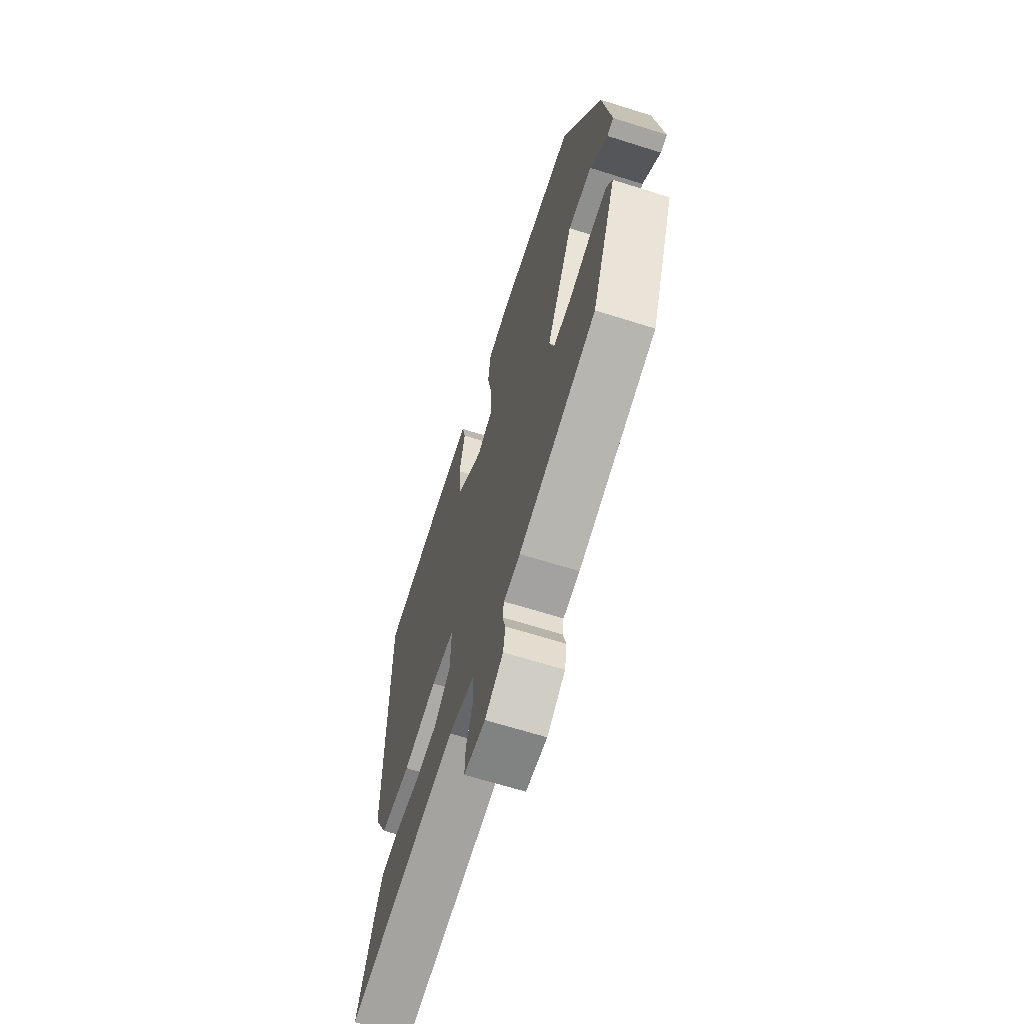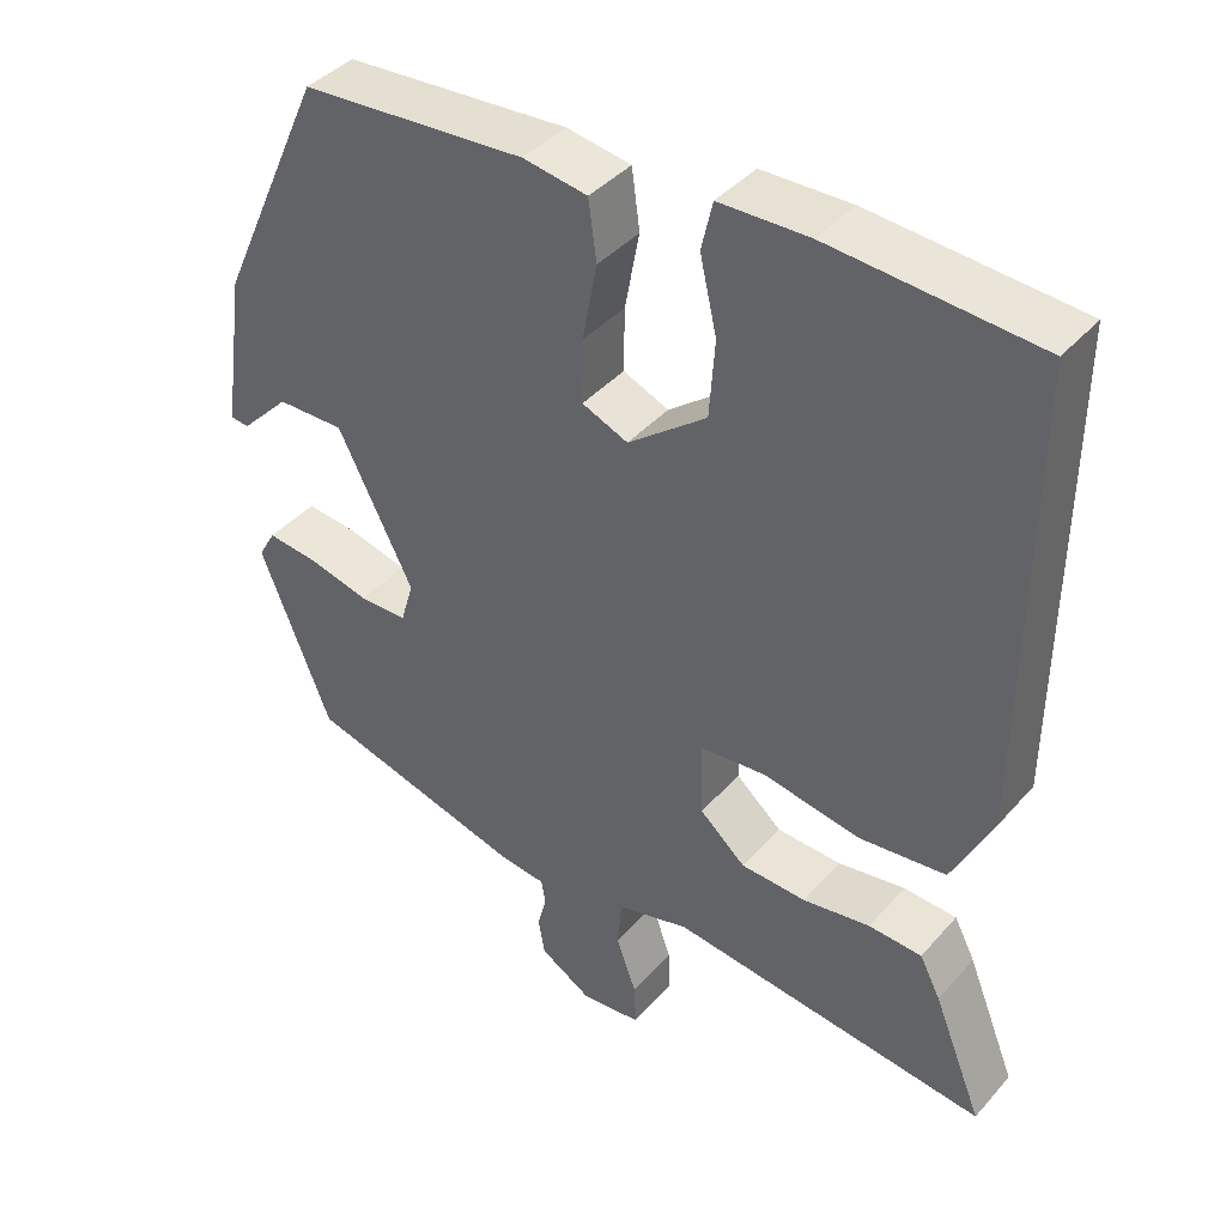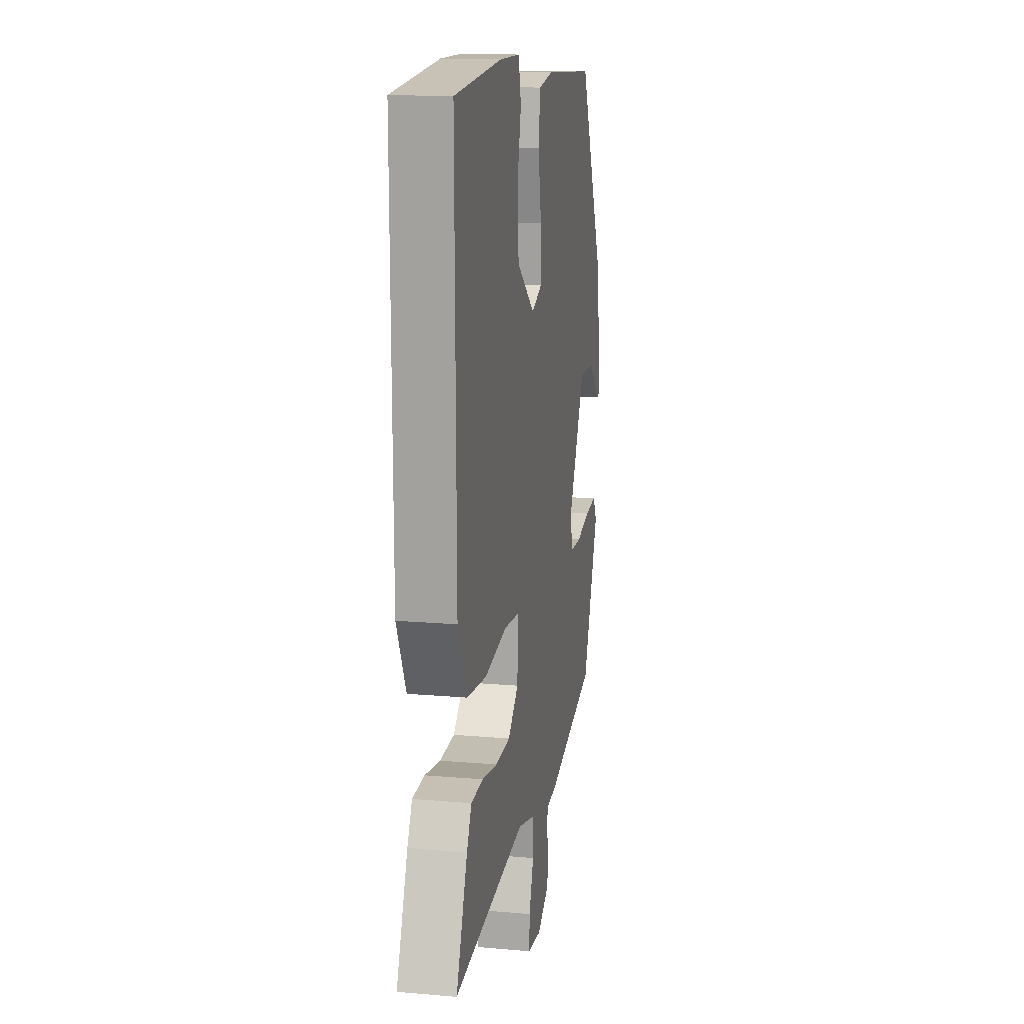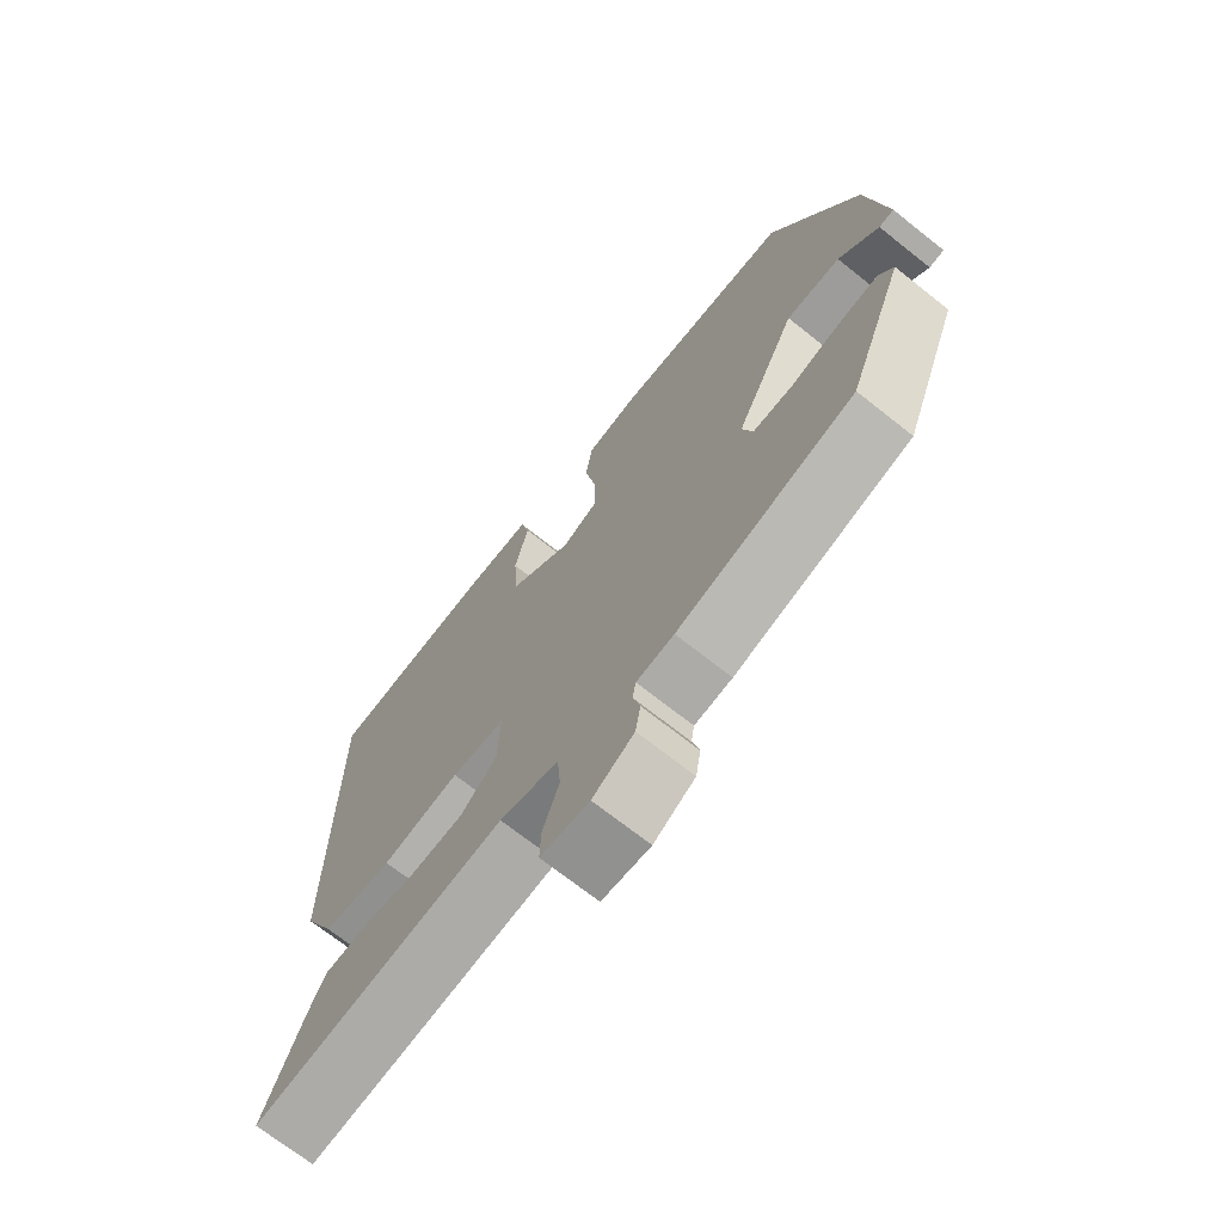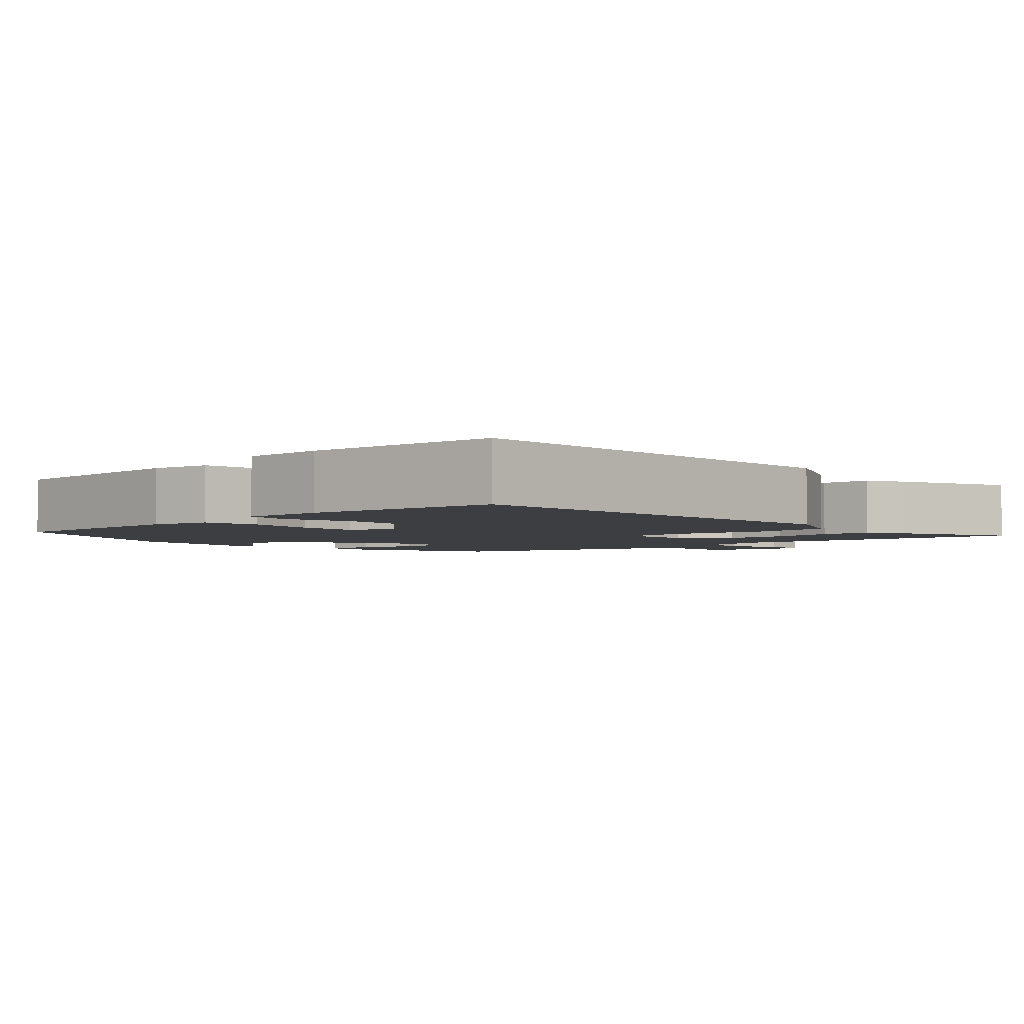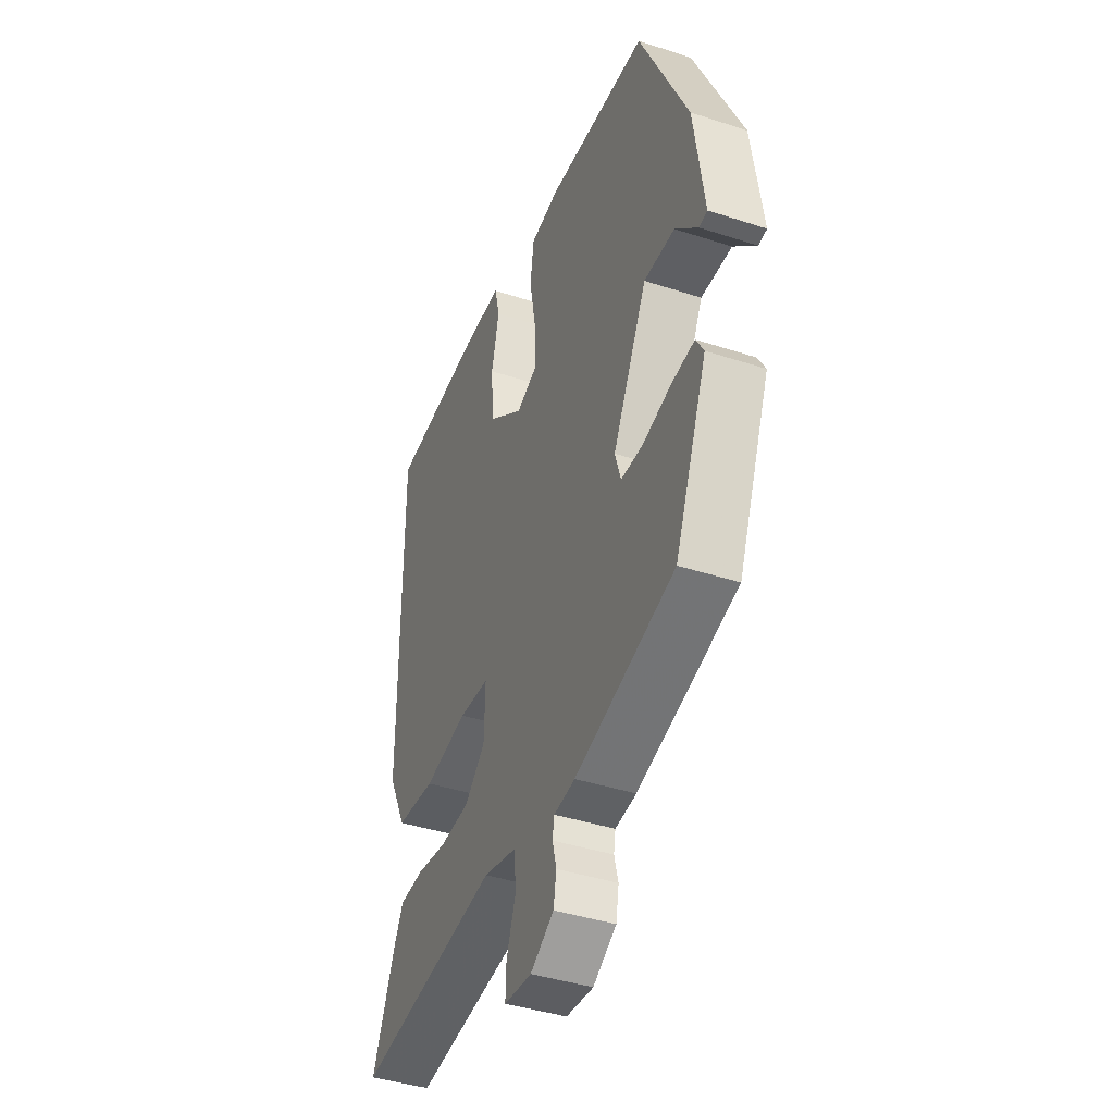
<metadata>
{"format":"obj","ext":"obj","renderer":"f3d","projection":"perspective","resolution":1024,"background":"white","views":[{"elev":-65.9,"azim":-107.6,"up":"+Z"},{"elev":40.5,"azim":37.0,"up":"+Z"},{"elev":14.8,"azim":100.7,"up":"+Z"},{"elev":-70.6,"azim":-128.4,"up":"+Z"},{"elev":-3.2,"azim":43.0,"up":"+Y"},{"elev":-41.3,"azim":-111.6,"up":"+Z"}]}
</metadata>
<code>
v 0.523 0.07 0.478
v 0.519 0.07 -0.094
v 0.469 0.07 -0.196
v 0.361 0.07 -0.207
v 0.241 0.07 -0.185
v 0.158 0.07 -0.192
v 0.161 0.07 -0.286
v 0.218 0.07 -0.336
v 0.299 0.07 -0.34
v 0.383 0.07 -0.327
v 0.449 0.07 -0.331
v 0.475 0.07 -0.381
v 0.536 0.07 -0.532
v 0.142 0.07 -0.484
v 0.051 0.07 -0.507
v 0.046 0.07 -0.568
v 0.071 0.07 -0.638
v 0.073 0.07 -0.691
v -0.002 0.07 -0.698
v -0.066 0.07 -0.659
v -0.074 0.07 -0.613
v -0.063 0.07 -0.57
v -0.068 0.07 -0.54
v -0.126 0.07 -0.533
v -0.398 0.07 -0.458
v -0.486 0.07 -0.238
v -0.465 0.07 -0.201
v -0.401 0.07 -0.208
v -0.325 0.07 -0.227
v -0.265 0.07 -0.226
v -0.249 0.07 -0.173
v -0.343 0.07 0.012
v -0.427 0.07 0.011
v -0.488 0.07 -0.051
v -0.511 0.07 -0.048
v -0.483 0.07 0.148
v -0.35 0.07 0.44
v -0.071 0.07 0.459
v 0.009 0.07 0.446
v 0.019 0.07 0.372
v 0.001 0.07 0.276
v 0 0.07 0.197
v 0.057 0.07 0.173
v 0.155 0.07 0.248
v 0.162 0.07 0.344
v 0.141 0.07 0.436
v 0.155 0.07 0.496
v 0.266 0.07 0.498
v 0.523 0 0.478
v 0.519 0 -0.094
v 0.469 0 -0.196
v 0.361 0 -0.207
v 0.241 0 -0.185
v 0.158 0 -0.192
v 0.161 0 -0.286
v 0.218 0 -0.336
v 0.299 0 -0.34
v 0.383 0 -0.327
v 0.449 0 -0.331
v 0.475 0 -0.381
v 0.536 0 -0.532
v 0.142 0 -0.484
v 0.051 0 -0.507
v 0.046 0 -0.568
v 0.071 0 -0.638
v 0.073 0 -0.691
v -0.002 0 -0.698
v -0.066 0 -0.659
v -0.074 0 -0.613
v -0.063 0 -0.57
v -0.068 0 -0.54
v -0.126 0 -0.533
v -0.398 0 -0.458
v -0.486 0 -0.238
v -0.465 0 -0.201
v -0.401 0 -0.208
v -0.325 0 -0.227
v -0.265 0 -0.226
v -0.249 0 -0.173
v -0.343 0 0.012
v -0.427 0 0.011
v -0.488 0 -0.051
v -0.511 0 -0.048
v -0.483 0 0.148
v -0.35 0 0.44
v -0.071 0 0.459
v 0.009 0 0.446
v 0.019 0 0.372
v 0.001 0 0.276
v 0 0 0.197
v 0.057 0 0.173
v 0.155 0 0.248
v 0.162 0 0.344
v 0.141 0 0.436
v 0.155 0 0.496
v 0.266 0 0.498
f 2 3 4
f 1 2 4
f 48 1 4
f 47 48 4
f 46 47 4
f 45 46 4
f 44 45 4 5
f 43 44 5 6
f 42 43 6 7
f 39 40 41
f 38 39 41
f 37 38 41
f 36 37 41
f 36 41 42
f 33 34 35 36
f 32 33 36 42
f 31 32 42 7
f 27 28 29
f 26 27 29
f 25 26 29
f 24 25 29
f 23 24 29
f 23 29 30
f 20 21 22
f 19 20 22
f 18 19 22
f 17 18 22
f 16 17 22
f 15 16 22 23
f 12 13 14
f 11 12 14
f 10 11 14
f 9 10 14
f 8 9 14 15
f 23 30 31
f 15 23 31
f 8 15 31
f 7 8 31
f 52 51 50
f 52 50 49
f 52 49 96
f 52 96 95
f 52 95 94
f 52 94 93
f 53 52 93 92
f 54 53 92 91
f 55 54 91 90
f 89 88 87
f 89 87 86
f 89 86 85
f 89 85 84
f 90 89 84
f 84 83 82 81
f 90 84 81 80
f 55 90 80 79
f 77 76 75
f 77 75 74
f 77 74 73
f 77 73 72
f 77 72 71
f 78 77 71
f 70 69 68
f 70 68 67
f 70 67 66
f 70 66 65
f 70 65 64
f 71 70 64 63
f 62 61 60
f 62 60 59
f 62 59 58
f 62 58 57
f 63 62 57 56
f 79 78 71
f 79 71 63
f 79 63 56
f 79 56 55
f 1 49 50 2
f 2 50 51 3
f 3 51 52 4
f 4 52 53 5
f 5 53 54 6
f 6 54 55 7
f 7 55 56 8
f 8 56 57 9
f 9 57 58 10
f 10 58 59 11
f 11 59 60 12
f 12 60 61 13
f 13 61 62 14
f 14 62 63 15
f 15 63 64 16
f 16 64 65 17
f 17 65 66 18
f 18 66 67 19
f 19 67 68 20
f 20 68 69 21
f 21 69 70 22
f 22 70 71 23
f 23 71 72 24
f 24 72 73 25
f 25 73 74 26
f 26 74 75 27
f 27 75 76 28
f 28 76 77 29
f 29 77 78 30
f 30 78 79 31
f 31 79 80 32
f 32 80 81 33
f 33 81 82 34
f 34 82 83 35
f 35 83 84 36
f 36 84 85 37
f 37 85 86 38
f 38 86 87 39
f 39 87 88 40
f 40 88 89 41
f 41 89 90 42
f 42 90 91 43
f 43 91 92 44
f 44 92 93 45
f 45 93 94 46
f 46 94 95 47
f 47 95 96 48
f 48 96 49 1

</code>
